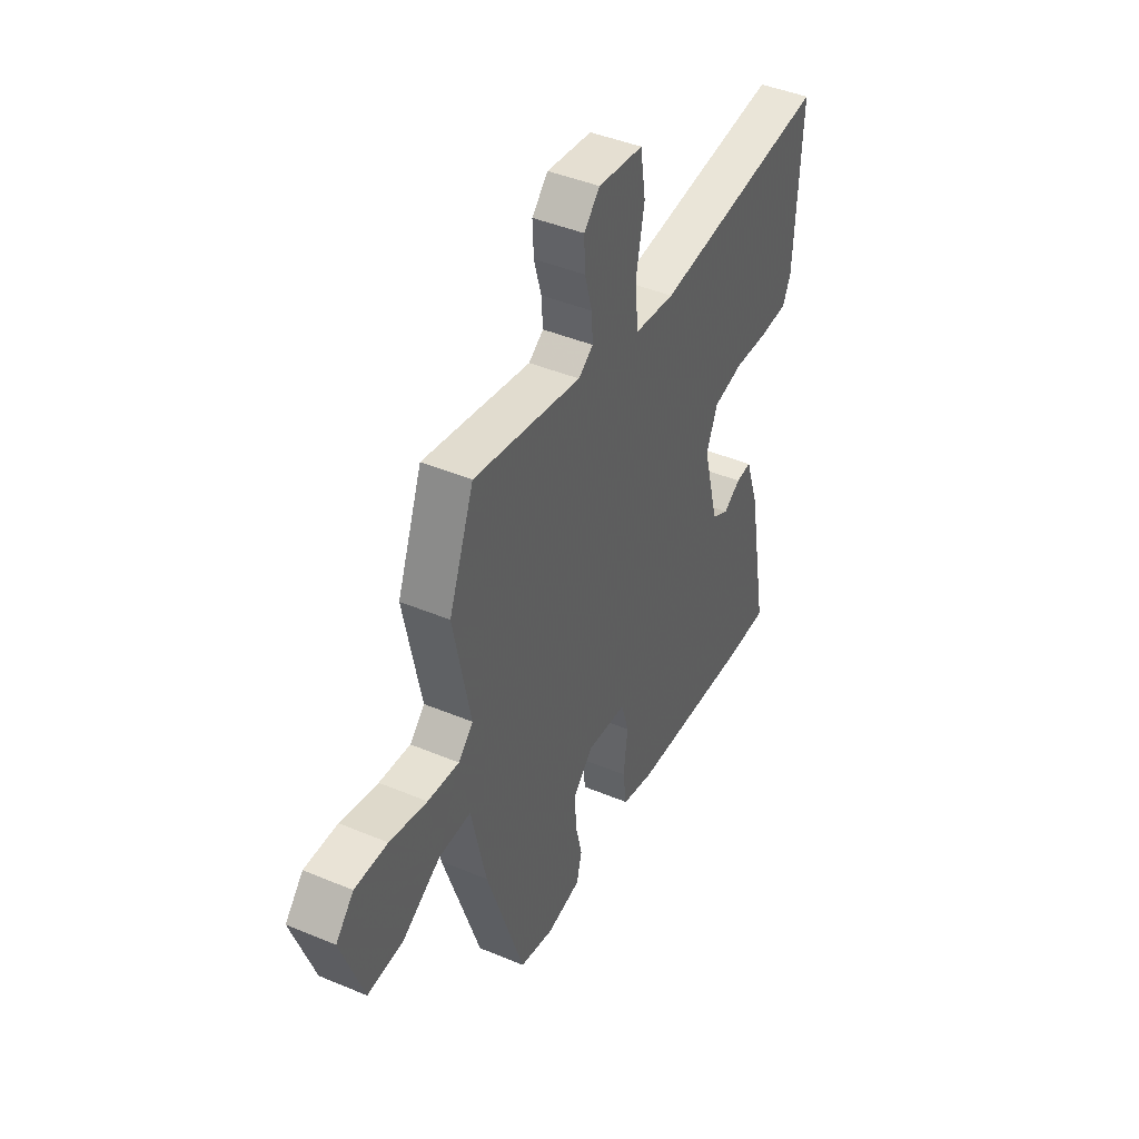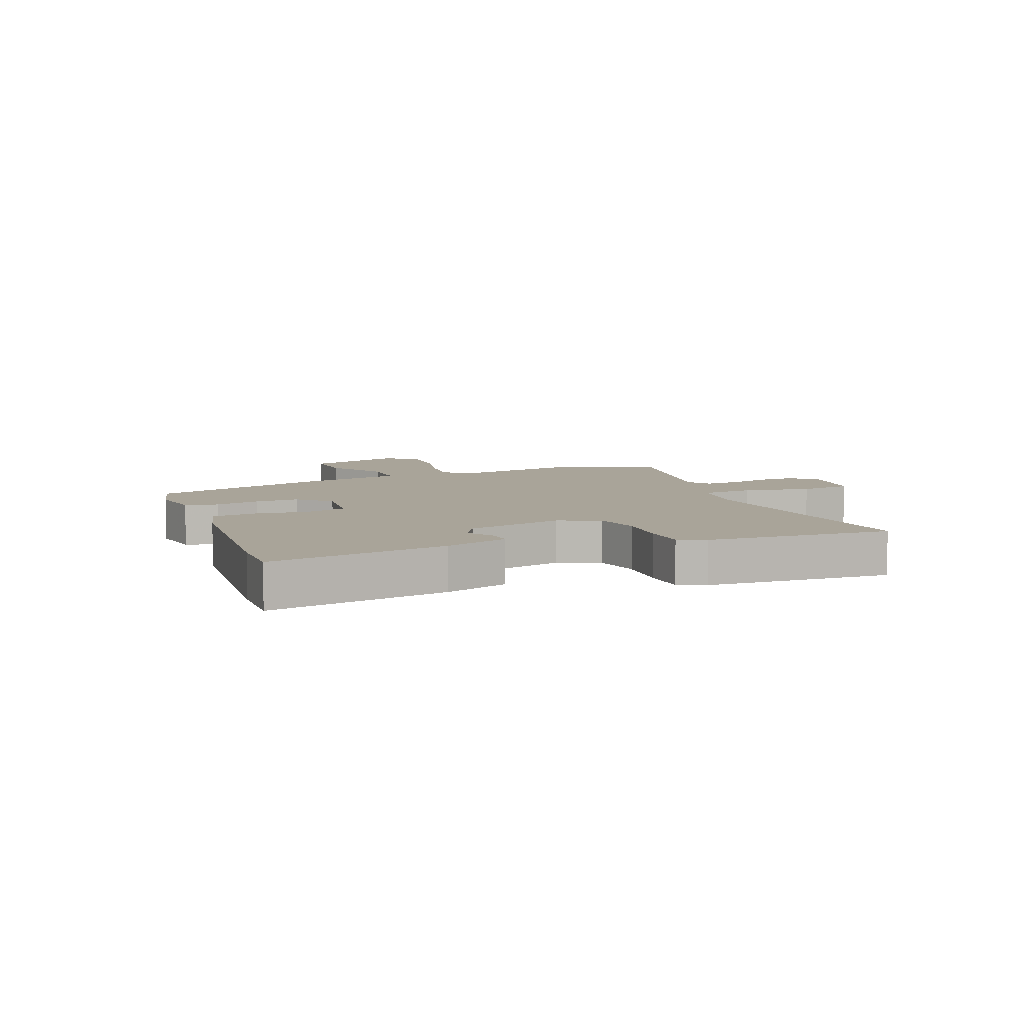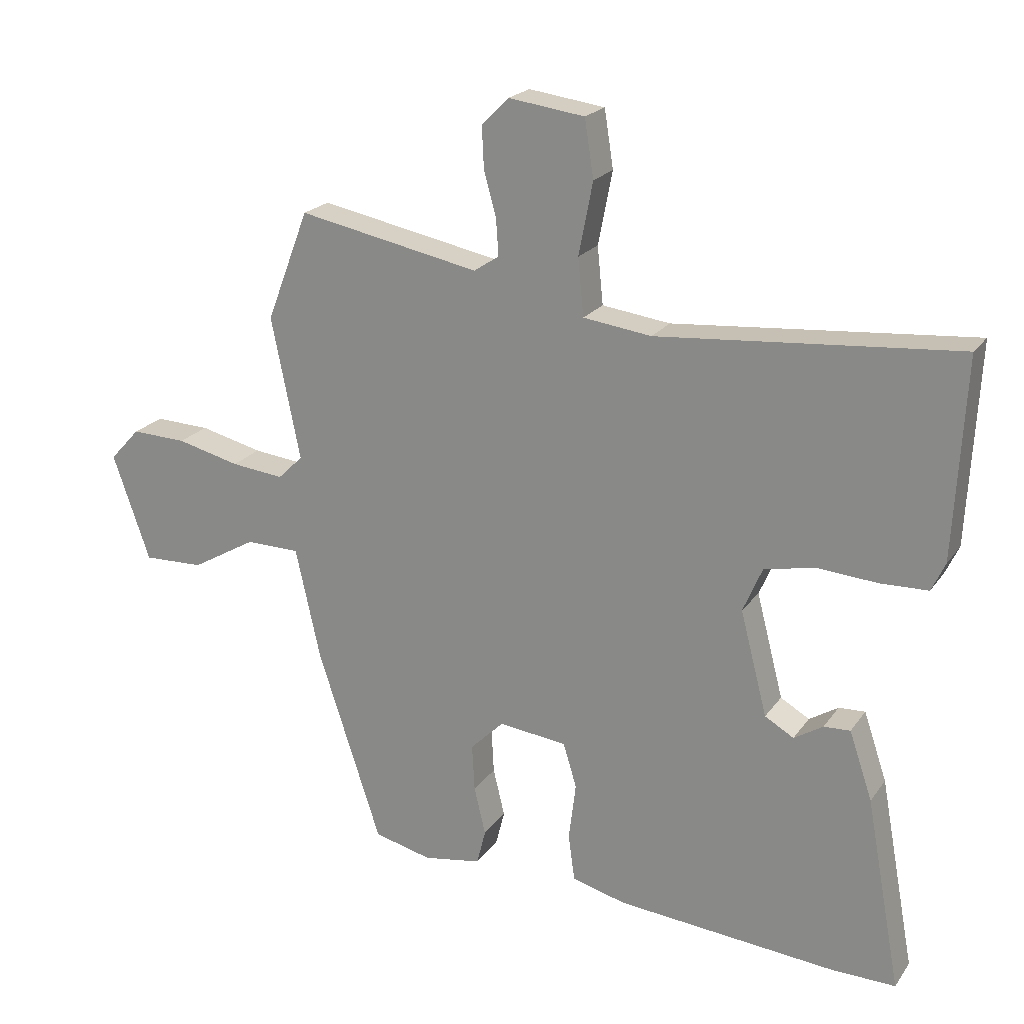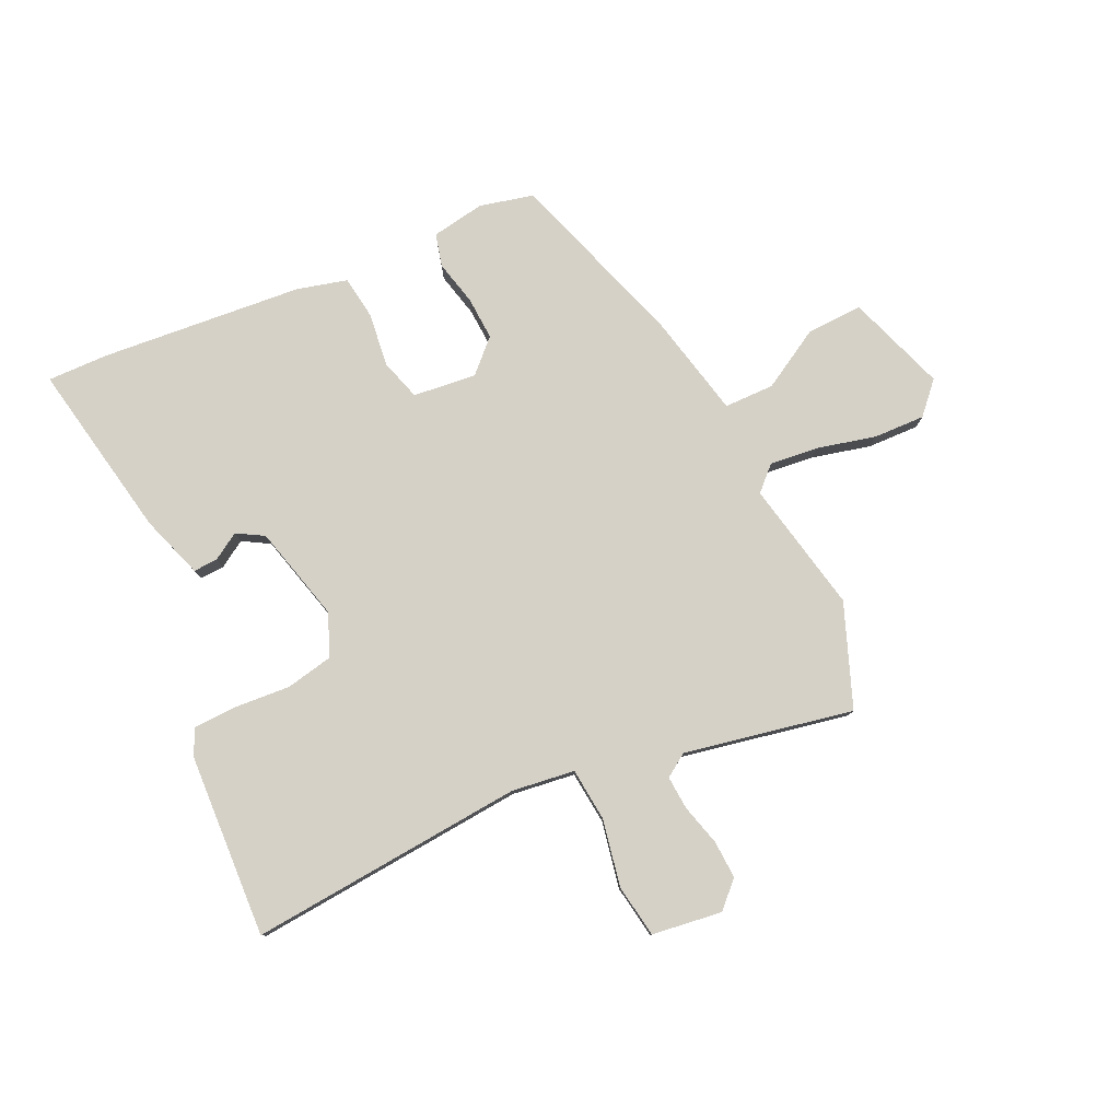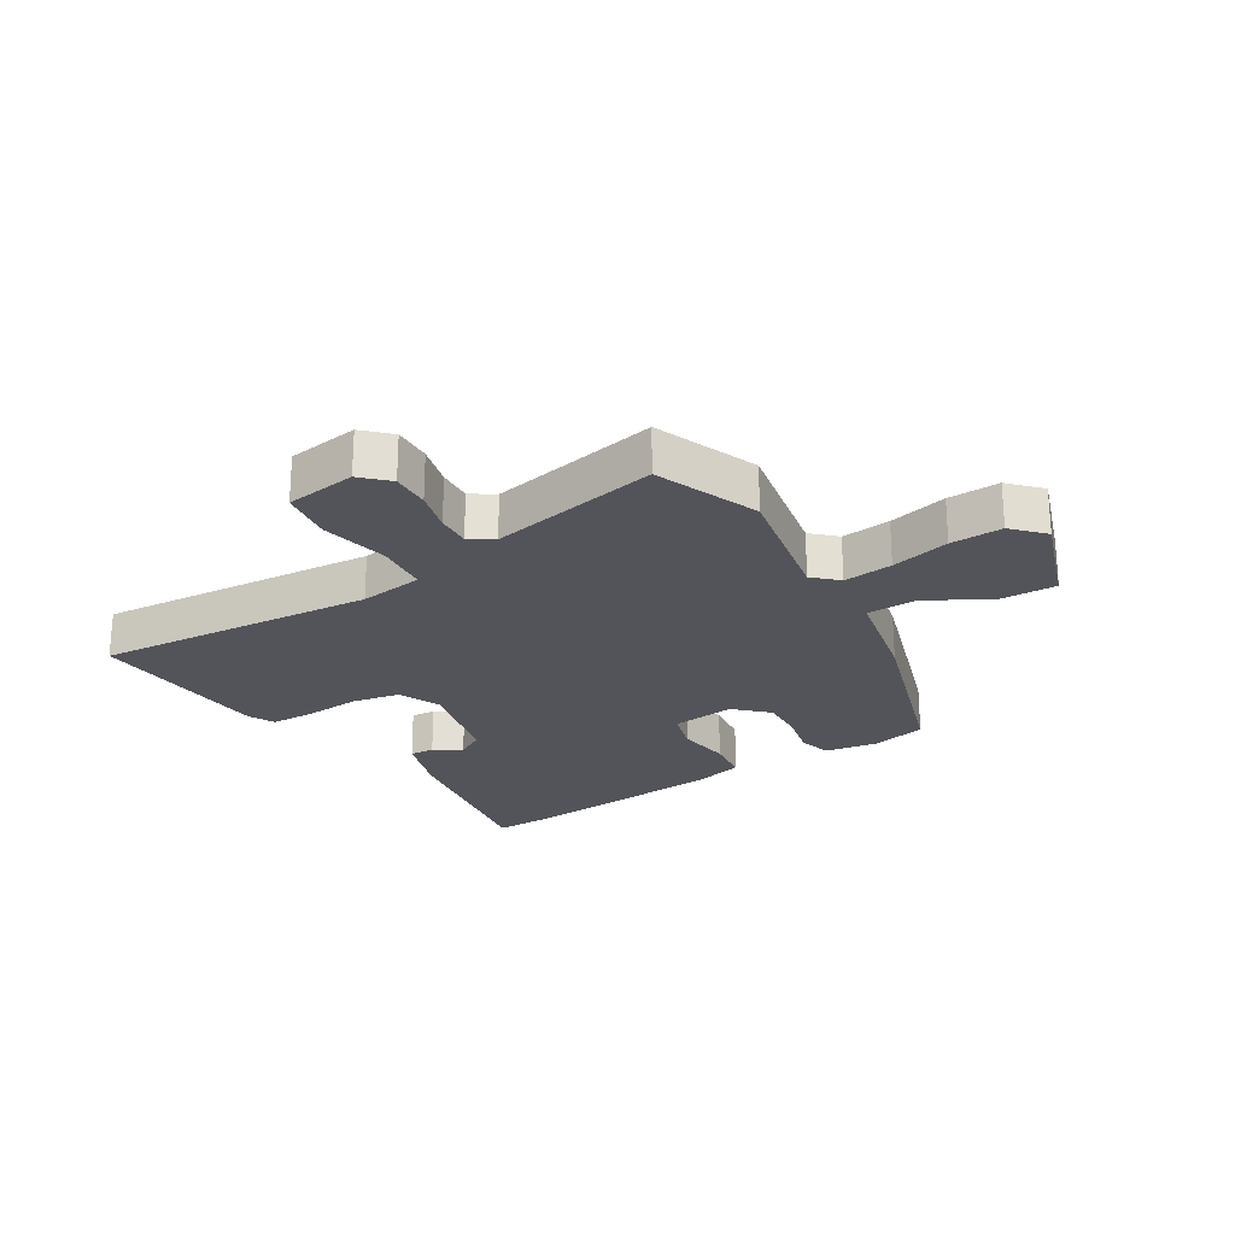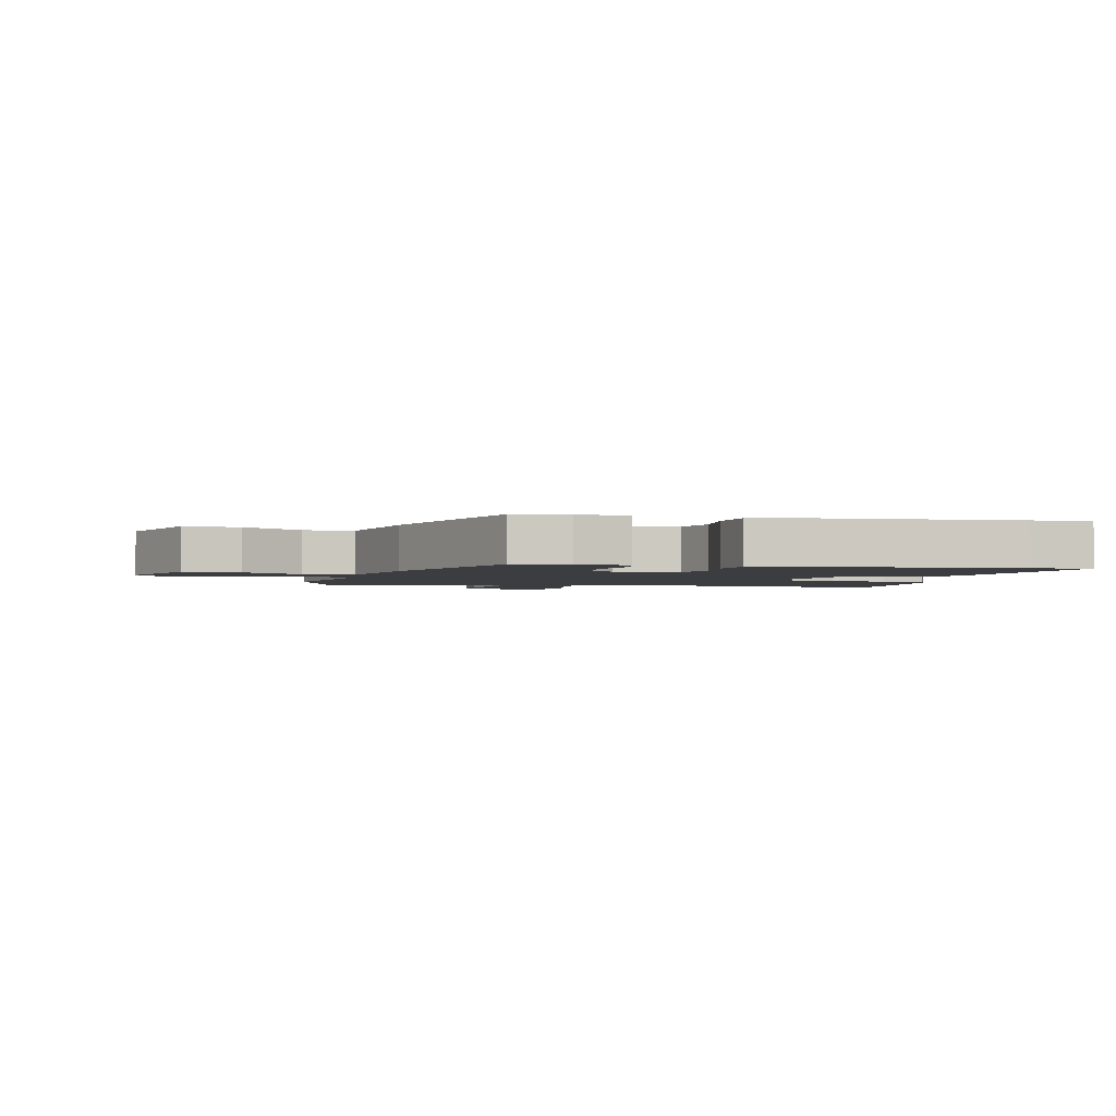
<metadata>
{"format":"obj","ext":"obj","renderer":"f3d","projection":"perspective","resolution":1024,"background":"white","views":[{"elev":43.5,"azim":116.3,"up":"+Z"},{"elev":7.2,"azim":-111.8,"up":"+Y"},{"elev":21.1,"azim":-154.6,"up":"+Z"},{"elev":79.6,"azim":-25.1,"up":"+Y"},{"elev":-23.8,"azim":32.0,"up":"+Y"},{"elev":-2.4,"azim":165.6,"up":"+Y"}]}
</metadata>
<code>
v 0.368 0.07 -0.449
v 0.278 0.07 -0.471
v 0.188 0.07 -0.456
v 0.174 0.07 -0.401
v 0.192 0.07 -0.326
v 0.196 0.07 -0.253
v 0.144 0.07 -0.202
v 0.038 0.07 -0.214
v 0.017 0.07 -0.283
v 0.028 0.07 -0.373
v 0.018 0.07 -0.446
v -0.066 0.07 -0.468
v -0.407 0.07 -0.498
v -0.508 0.07 -0.5
v -0.453 0.07 -0.201
v -0.417 0.07 -0.095
v -0.376 0.07 -0.097
v -0.331 0.07 -0.125
v -0.286 0.07 -0.099
v -0.244 0.07 0.063
v -0.274 0.07 0.133
v -0.353 0.07 0.149
v -0.446 0.07 0.142
v -0.52 0.07 0.144
v -0.541 0.07 0.189
v -0.557 0.07 0.498
v -0.093 0.07 0.459
v 0.013 0.07 0.473
v 0.022 0.07 0.562
v 0 0.07 0.675
v 0.014 0.07 0.764
v 0.132 0.07 0.78
v 0.174 0.07 0.738
v 0.171 0.07 0.674
v 0.152 0.07 0.605
v 0.148 0.07 0.548
v 0.187 0.07 0.522
v 0.47 0.07 0.578
v 0.536 0.07 0.406
v 0.491 0.07 0.185
v 0.53 0.07 0.147
v 0.612 0.07 0.156
v 0.71 0.07 0.18
v 0.796 0.07 0.183
v 0.843 0.07 0.132
v 0.785 0.07 -0.034
v 0.691 0.07 -0.031
v 0.59 0.07 0.027
v 0.506 0.07 0.026
v 0.467 0.07 -0.149
v 0.368 0 -0.449
v 0.278 0 -0.471
v 0.188 0 -0.456
v 0.174 0 -0.401
v 0.192 0 -0.326
v 0.196 0 -0.253
v 0.144 0 -0.202
v 0.038 0 -0.214
v 0.017 0 -0.283
v 0.028 0 -0.373
v 0.018 0 -0.446
v -0.066 0 -0.468
v -0.407 0 -0.498
v -0.508 0 -0.5
v -0.453 0 -0.201
v -0.417 0 -0.095
v -0.376 0 -0.097
v -0.331 0 -0.125
v -0.286 0 -0.099
v -0.244 0 0.063
v -0.274 0 0.133
v -0.353 0 0.149
v -0.446 0 0.142
v -0.52 0 0.144
v -0.541 0 0.189
v -0.557 0 0.498
v -0.093 0 0.459
v 0.013 0 0.473
v 0.022 0 0.562
v 0 0 0.675
v 0.014 0 0.764
v 0.132 0 0.78
v 0.174 0 0.738
v 0.171 0 0.674
v 0.152 0 0.605
v 0.148 0 0.548
v 0.187 0 0.522
v 0.47 0 0.578
v 0.536 0 0.406
v 0.491 0 0.185
v 0.53 0 0.147
v 0.612 0 0.156
v 0.71 0 0.18
v 0.796 0 0.183
v 0.843 0 0.132
v 0.785 0 -0.034
v 0.691 0 -0.031
v 0.59 0 0.027
v 0.506 0 0.026
v 0.467 0 -0.149
f 3 4 5
f 2 3 5
f 1 2 5
f 50 1 5
f 49 50 5
f 46 47 48
f 45 46 48
f 44 45 48
f 43 44 48
f 42 43 48
f 41 42 48 49
f 49 5 6
f 41 49 6
f 40 41 6
f 40 6 7
f 39 40 7
f 38 39 7
f 37 38 7
f 33 34 35
f 32 33 35
f 31 32 35
f 30 31 35
f 29 30 35
f 28 29 35 36
f 25 26 27
f 24 25 27
f 23 24 27
f 22 23 27
f 21 22 27 28
f 37 7 8
f 36 37 8
f 28 36 8
f 21 28 8
f 20 21 8
f 16 17 18
f 15 16 18
f 14 15 18
f 13 14 18
f 12 13 18
f 11 12 18
f 10 11 18
f 9 10 18
f 19 20 8 9
f 9 18 19
f 55 54 53
f 55 53 52
f 55 52 51
f 55 51 100
f 55 100 99
f 98 97 96
f 98 96 95
f 98 95 94
f 98 94 93
f 98 93 92
f 99 98 92 91
f 56 55 99
f 56 99 91
f 56 91 90
f 57 56 90
f 57 90 89
f 57 89 88
f 57 88 87
f 85 84 83
f 85 83 82
f 85 82 81
f 85 81 80
f 85 80 79
f 86 85 79 78
f 77 76 75
f 77 75 74
f 77 74 73
f 77 73 72
f 78 77 72 71
f 58 57 87
f 58 87 86
f 58 86 78
f 58 78 71
f 58 71 70
f 68 67 66
f 68 66 65
f 68 65 64
f 68 64 63
f 68 63 62
f 68 62 61
f 68 61 60
f 68 60 59
f 59 58 70 69
f 69 68 59
f 1 51 52 2
f 2 52 53 3
f 3 53 54 4
f 4 54 55 5
f 5 55 56 6
f 6 56 57 7
f 7 57 58 8
f 8 58 59 9
f 9 59 60 10
f 10 60 61 11
f 11 61 62 12
f 12 62 63 13
f 13 63 64 14
f 14 64 65 15
f 15 65 66 16
f 16 66 67 17
f 17 67 68 18
f 18 68 69 19
f 19 69 70 20
f 20 70 71 21
f 21 71 72 22
f 22 72 73 23
f 23 73 74 24
f 24 74 75 25
f 25 75 76 26
f 26 76 77 27
f 27 77 78 28
f 28 78 79 29
f 29 79 80 30
f 30 80 81 31
f 31 81 82 32
f 32 82 83 33
f 33 83 84 34
f 34 84 85 35
f 35 85 86 36
f 36 86 87 37
f 37 87 88 38
f 38 88 89 39
f 39 89 90 40
f 40 90 91 41
f 41 91 92 42
f 42 92 93 43
f 43 93 94 44
f 44 94 95 45
f 45 95 96 46
f 46 96 97 47
f 47 97 98 48
f 48 98 99 49
f 49 99 100 50
f 50 100 51 1

</code>
